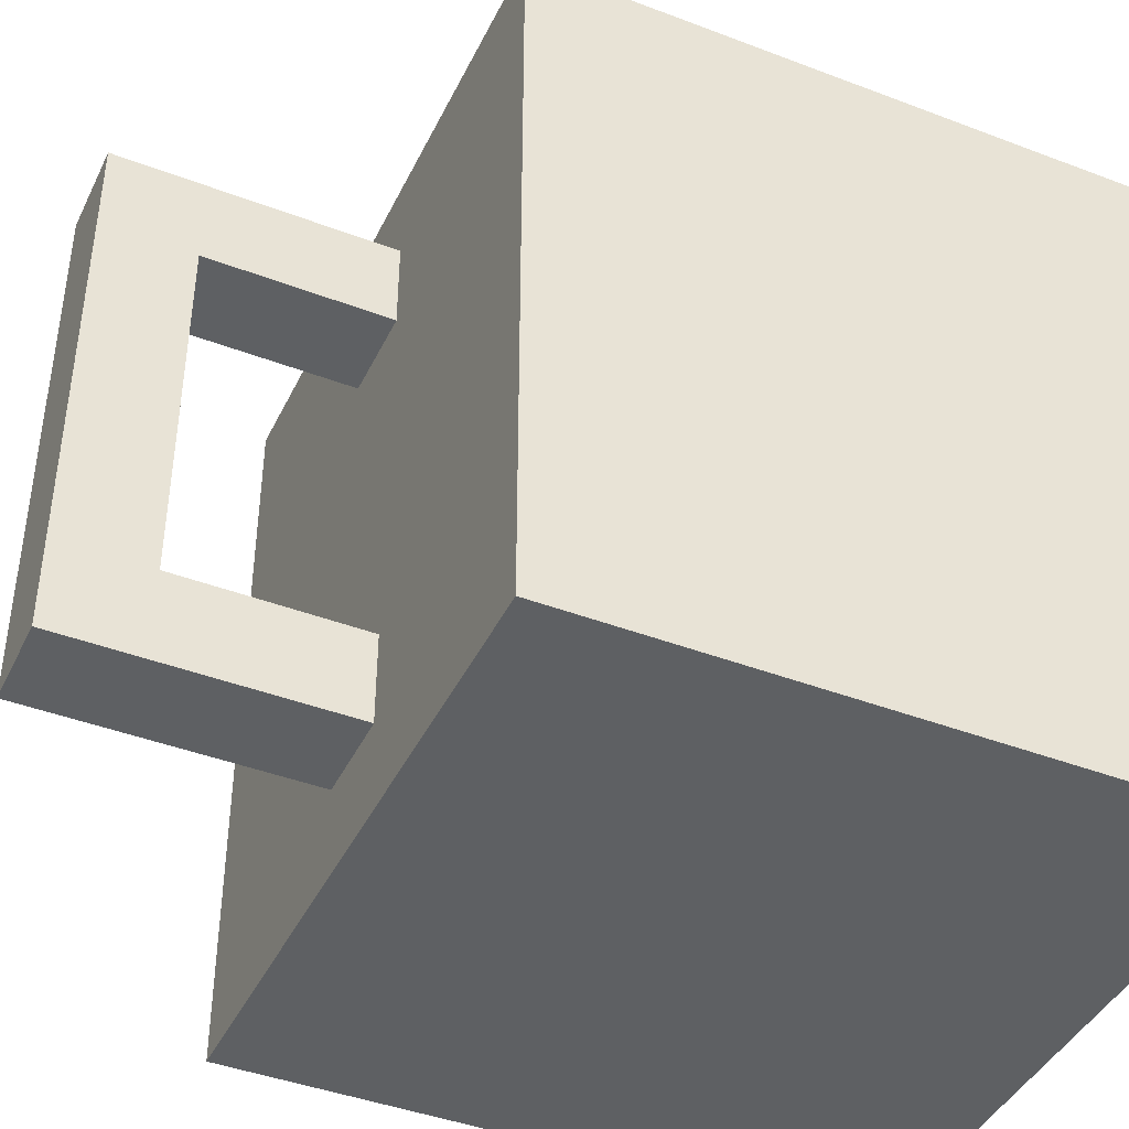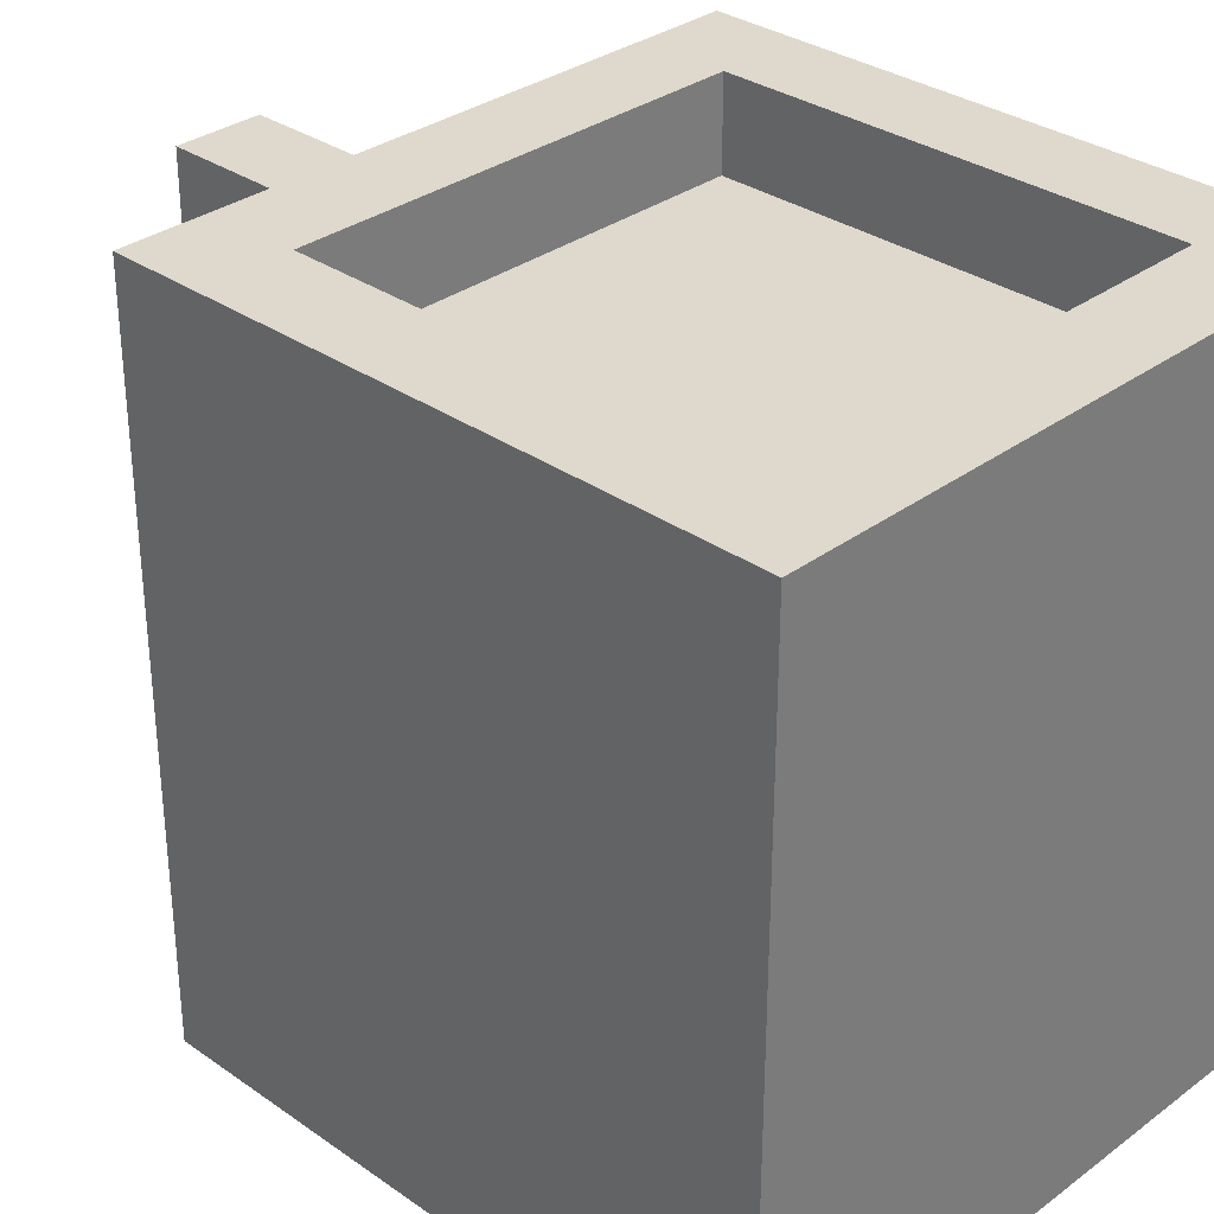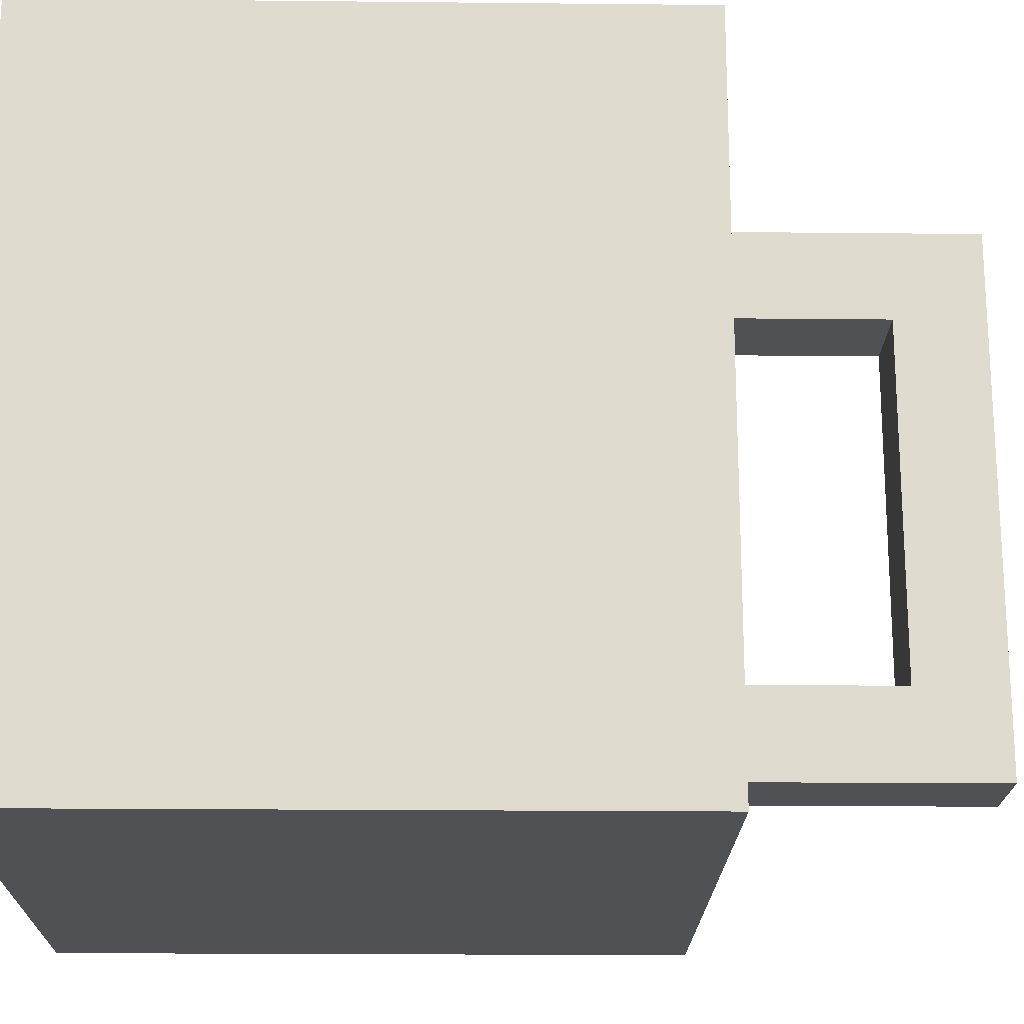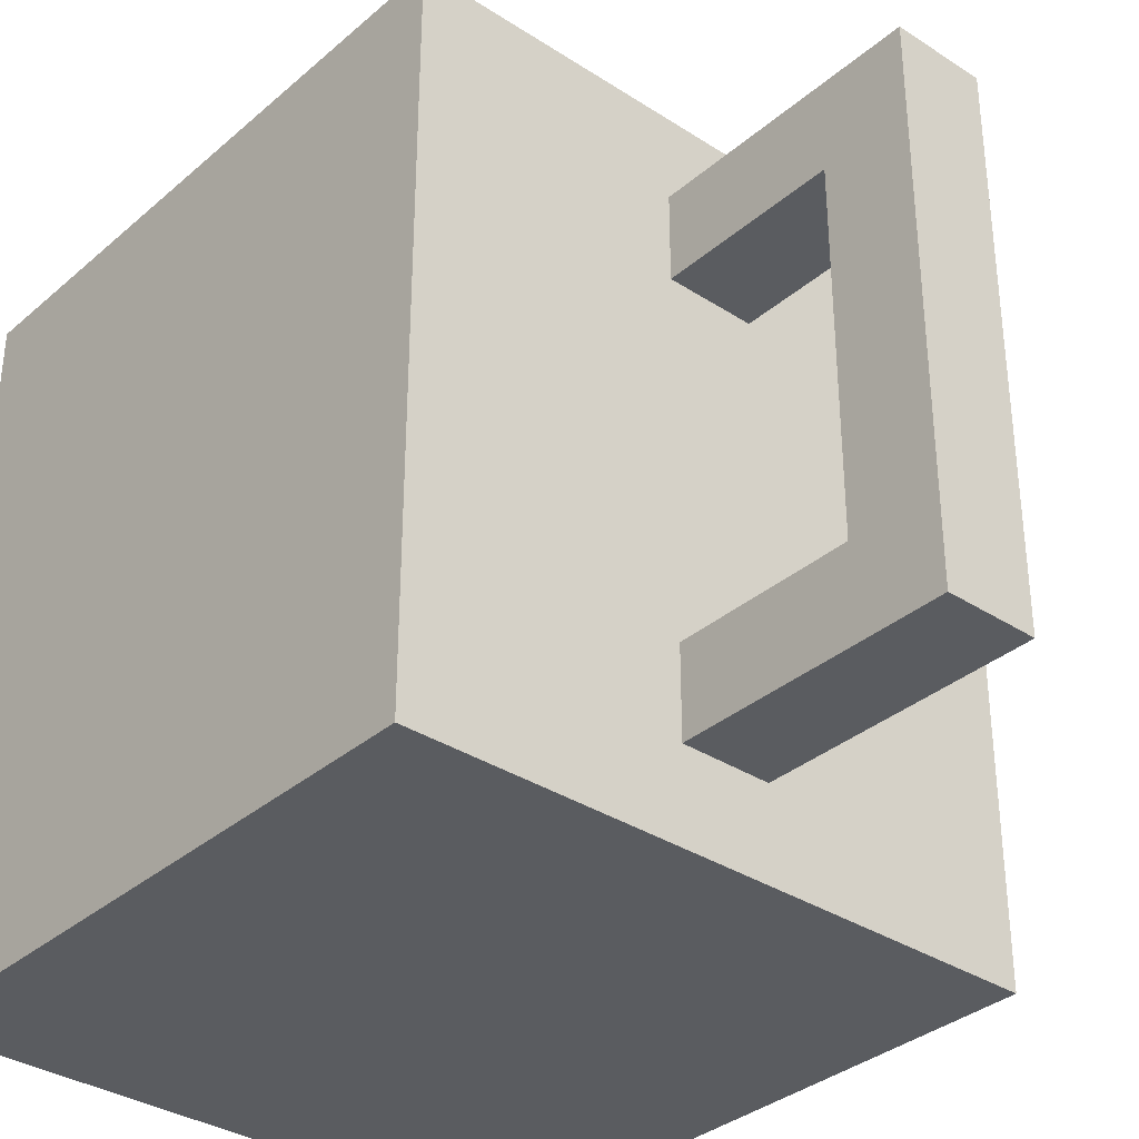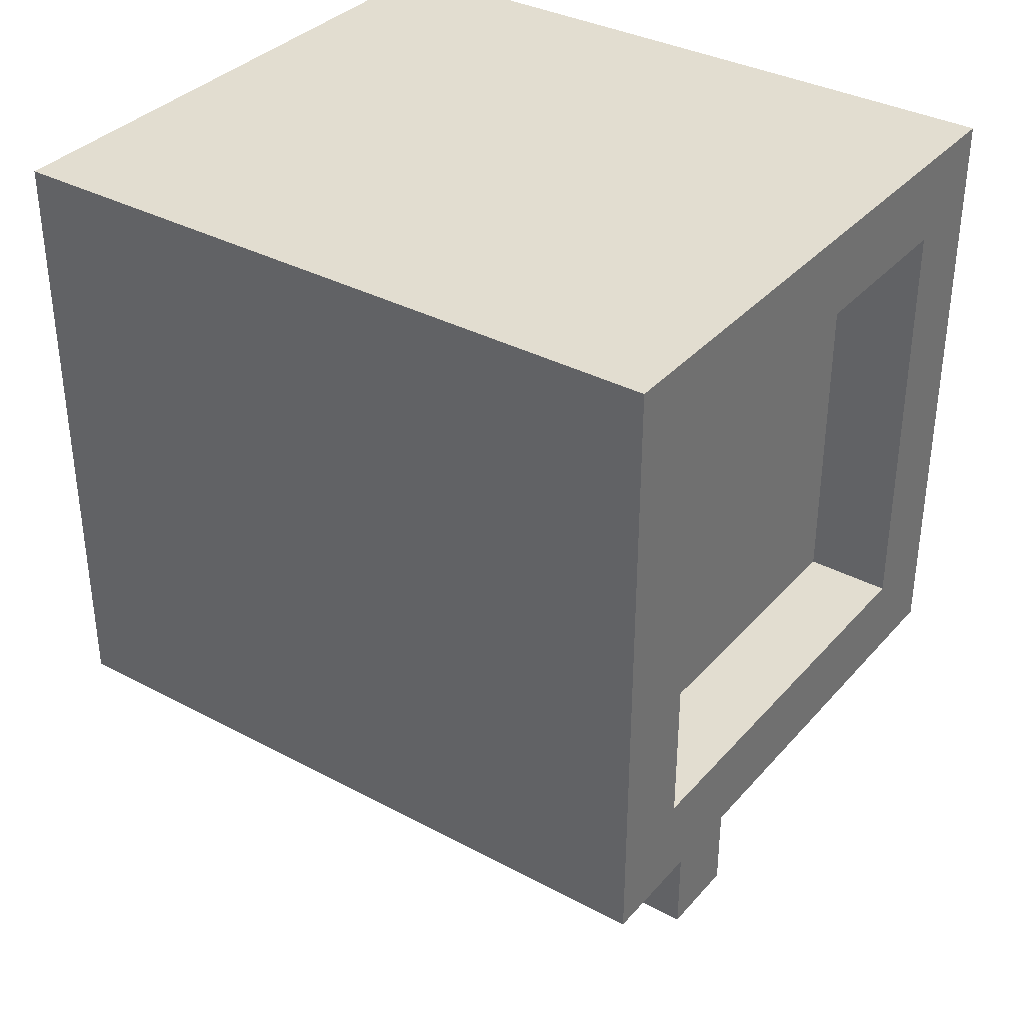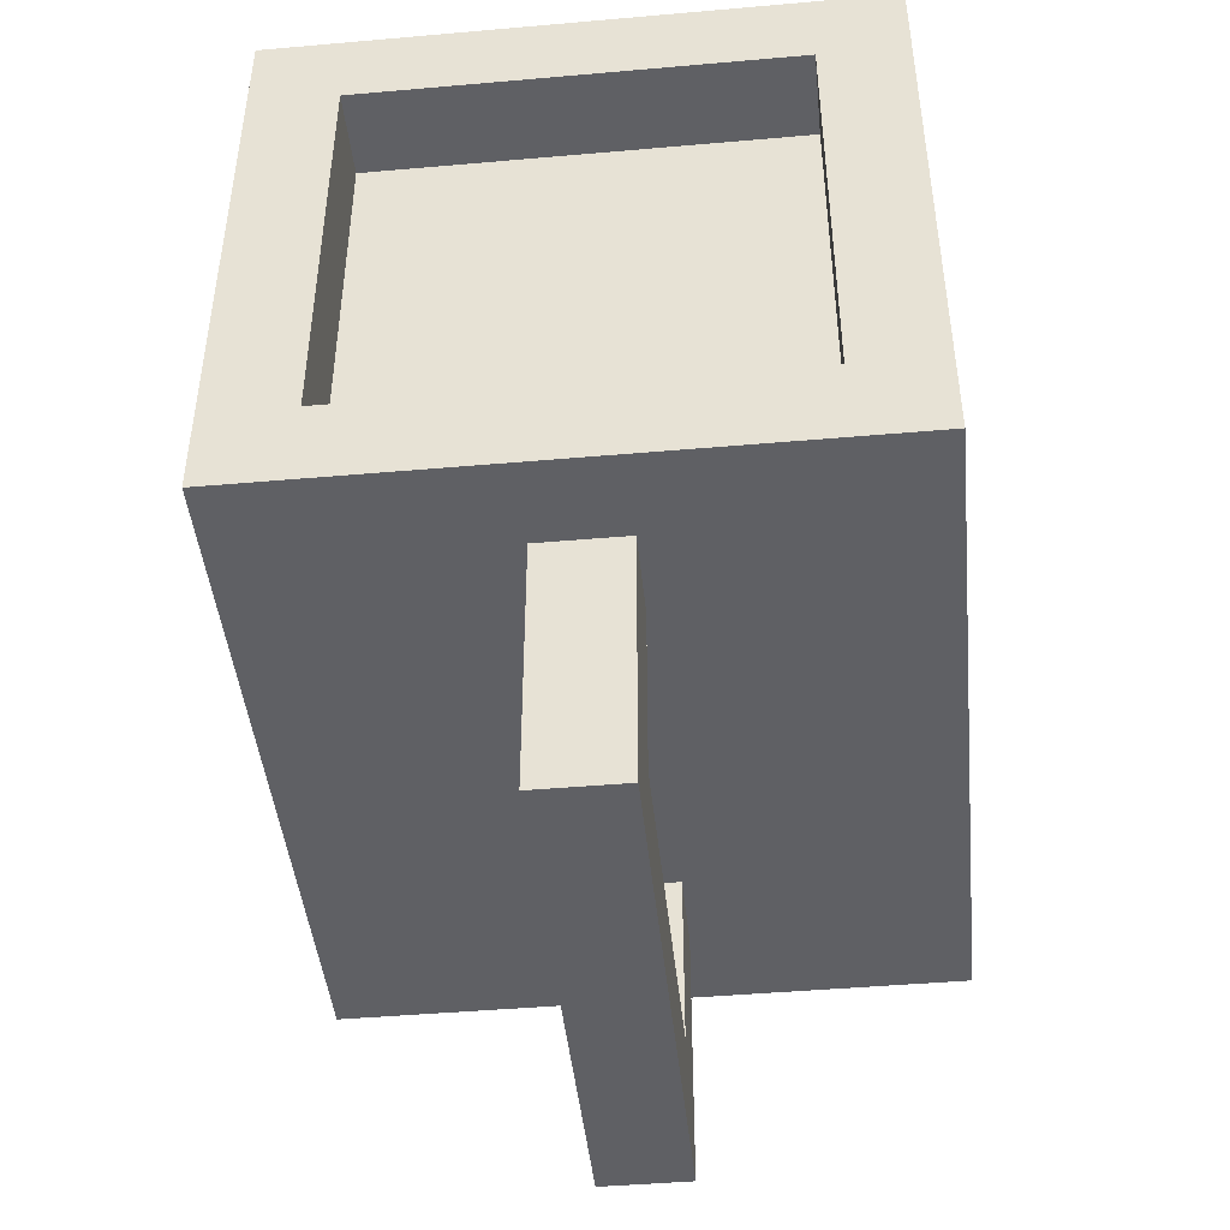
<metadata>
{"format":"obj","ext":"obj","renderer":"f3d","projection":"perspective","resolution":1024,"background":"white","views":[{"elev":-42.5,"azim":-114.5,"up":"+Y"},{"elev":32.2,"azim":-45.8,"up":"+Y"},{"elev":-19.5,"azim":88.9,"up":"+Y"},{"elev":-34.3,"azim":138.9,"up":"+Y"},{"elev":35.2,"azim":125.3,"up":"+Z"},{"elev":-44.9,"azim":-174.2,"up":"+Z"}]}
</metadata>
<code>
o
v 0.4 -0.6 -0.2
v 0.4 -0.6 0.5
v 0.4 -0.4 0.1
v 0.4 -0.4 0.2
v 0.4 -5.96e-08 -0.1
v 0.4 -5.96e-08 0.1
v 0.4 -5.96e-08 0.2
v 0.4 -5.96e-08 0.4
v 0.4 0.1 -0.1
v 0.4 0.1 0.4
v 0.4 0.2 -0.2
v 0.4 0.2 0.5
v 0.1 -0.5 -0.5
v 0.1 -0.5 -0.2
v 0.1 -0.4 -0.4
v 0.1 -0.4 -0.2
v 0.1 -5.96e-08 -0.4
v 0.1 -5.96e-08 -0.2
v 0.1 0.1 -0.5
v 0.1 0.1 -0.2
v -0.2 0.1 -0.1
v -0.2 0.1 0.4
v -0.2 0.2 -0.1
v -0.2 0.2 0.4
v 0.3 0.1 -0.1
v 0.3 0.1 0.4
v 0.3 0.2 -0.1
v 0.3 0.2 0.4
v 0 -0.5 -0.5
v 0 -0.5 -0.2
v 0 -0.4 -0.4
v 0 -0.4 -0.2
v 0 -5.96e-08 -0.4
v 0 -5.96e-08 -0.2
v 0 0.1 -0.5
v 0 0.1 -0.2
v -0.3 -0.6 -0.2
v -0.3 -0.6 0.5
v -0.3 -0.5 -0.1
v -0.3 -0.5 0
v -0.3 -0.5 0.3
v -0.3 -0.5 0.4
v -0.3 -0.2 0.1
v -0.3 -0.2 0.2
v -0.3 -5.96e-08 0
v -0.3 -5.96e-08 0.1
v -0.3 -5.96e-08 0.2
v -0.3 -5.96e-08 0.3
v -0.3 0.1 -0.1
v -0.3 0.1 0.1
v -0.3 0.1 0.2
v -0.3 0.1 0.4
v -0.3 0.2 -0.2
v -0.3 0.2 0.5
v 0.1 -0.5 -0.5
v 0.1 0.1 -0.5
v 0 -0.5 -0.5
v 0 0.1 -0.5
v 0.4 -0.6 -0.2
v 0.4 0.2 -0.2
v 0.1 -0.5 -0.2
v 0.1 -0.4 -0.2
v 0.1 -5.96e-08 -0.2
v 0.1 0.1 -0.2
v 0 -0.5 -0.2
v 0 -0.4 -0.2
v 0 -5.96e-08 -0.2
v 0 0.1 -0.2
v -0.3 -0.6 -0.2
v -0.3 0.2 -0.2
v 0.3 0.1 0.4
v 0.3 0.2 0.4
v -0.2 0.1 0.4
v -0.2 0.2 0.4
v 0.1 -0.4 -0.4
v 0.1 -5.96e-08 -0.4
v 0 -0.4 -0.4
v 0 -5.96e-08 -0.4
v 0.3 0.1 -0.1
v 0.3 0.2 -0.1
v -0.2 0.1 -0.1
v -0.2 0.2 -0.1
v 0.4 -0.6 0.5
v 0.4 0.2 0.5
v 0.2 -0.3 0.5
v 0.2 0.1 0.5
v 0.1 -0.2 0.5
v 0.1 -5.96e-08 0.5
v -0.1 -0.5 0.5
v -0.1 -0.3 0.5
v -0.1 -0.2 0.5
v -0.1 -5.96e-08 0.5
v -0.2 -0.5 0.5
v -0.2 0.1 0.5
v -0.3 -0.6 0.5
v -0.3 0.2 0.5
v 0.4 -0.6 -0.2
v -0.3 -0.6 -0.2
v 0.4 -0.6 0.5
v -0.3 -0.6 0.5
v 0.1 -0.5 -0.5
v 0 -0.5 -0.5
v 0.1 -0.5 -0.2
v 0 -0.5 -0.2
v 0.1 -5.96e-08 -0.4
v 0 -5.96e-08 -0.4
v 0.1 -5.96e-08 -0.2
v 0 -5.96e-08 -0.2
v 0.1 -0.4 -0.4
v 0 -0.4 -0.4
v 0.1 -0.4 -0.2
v 0 -0.4 -0.2
v 0.1 0.1 -0.5
v 0 0.1 -0.5
v 0.1 0.1 -0.2
v 0 0.1 -0.2
v 0.3 0.1 -0.1
v -0.2 0.1 -0.1
v 0.3 0.1 0.4
v -0.2 0.1 0.4
v 0.4 0.2 -0.2
v -0.3 0.2 -0.2
v 0.3 0.2 -0.1
v -0.2 0.2 -0.1
v 0.3 0.2 0.4
v -0.2 0.2 0.4
v 0.4 0.2 0.5
v -0.3 0.2 0.5
f 3 2 1
f 4 2 3
f 5 3 1
f 6 4 3
f 6 3 5
f 7 2 4
f 7 4 6
f 8 2 7
f 9 6 5
f 9 5 1
f 9 8 7
f 9 7 6
f 10 2 8
f 10 8 9
f 11 9 1
f 11 10 9
f 12 2 10
f 12 10 11
f 15 14 13
f 16 14 15
f 17 15 13
f 19 17 13
f 19 18 17
f 20 18 19
f 23 22 21
f 24 22 23
f 25 26 27
f 27 26 28
f 29 30 31
f 31 30 32
f 29 31 33
f 29 33 35
f 33 34 35
f 35 34 36
f 37 38 39
f 39 38 40
f 40 38 41
f 41 38 42
f 40 41 43
f 43 41 44
f 39 40 45
f 40 43 45
f 43 44 46
f 45 43 46
f 44 41 47
f 46 44 47
f 41 42 48
f 47 41 48
f 37 39 49
f 45 46 49
f 39 45 49
f 46 47 50
f 49 46 50
f 47 48 51
f 50 47 51
f 48 42 52
f 51 48 52
f 42 38 52
f 50 51 53
f 49 50 53
f 51 52 53
f 37 49 53
f 52 38 54
f 53 52 54
f 57 56 55
f 58 56 57
f 61 60 59
f 62 60 61
f 63 60 62
f 64 60 63
f 65 61 59
f 66 63 62
f 67 63 66
f 68 60 64
f 69 67 66
f 69 68 67
f 69 65 59
f 69 66 65
f 70 60 68
f 70 68 69
f 73 72 71
f 74 72 73
f 75 76 77
f 77 76 78
f 79 80 81
f 81 80 82
f 83 84 85
f 85 84 86
f 85 86 87
f 87 86 88
f 83 85 89
f 85 87 90
f 89 85 90
f 87 88 91
f 90 87 91
f 88 86 92
f 91 88 92
f 90 91 93
f 83 89 93
f 91 92 93
f 89 90 93
f 92 86 94
f 93 92 94
f 86 84 94
f 83 93 95
f 93 94 95
f 94 84 96
f 95 94 96
f 99 98 97
f 100 98 99
f 103 102 101
f 104 102 103
f 107 106 105
f 108 106 107
f 109 110 111
f 111 110 112
f 113 114 115
f 115 114 116
f 117 118 119
f 119 118 120
f 121 122 123
f 123 122 124
f 121 123 125
f 124 122 126
f 121 125 127
f 125 126 127
f 126 122 128
f 127 126 128

</code>
